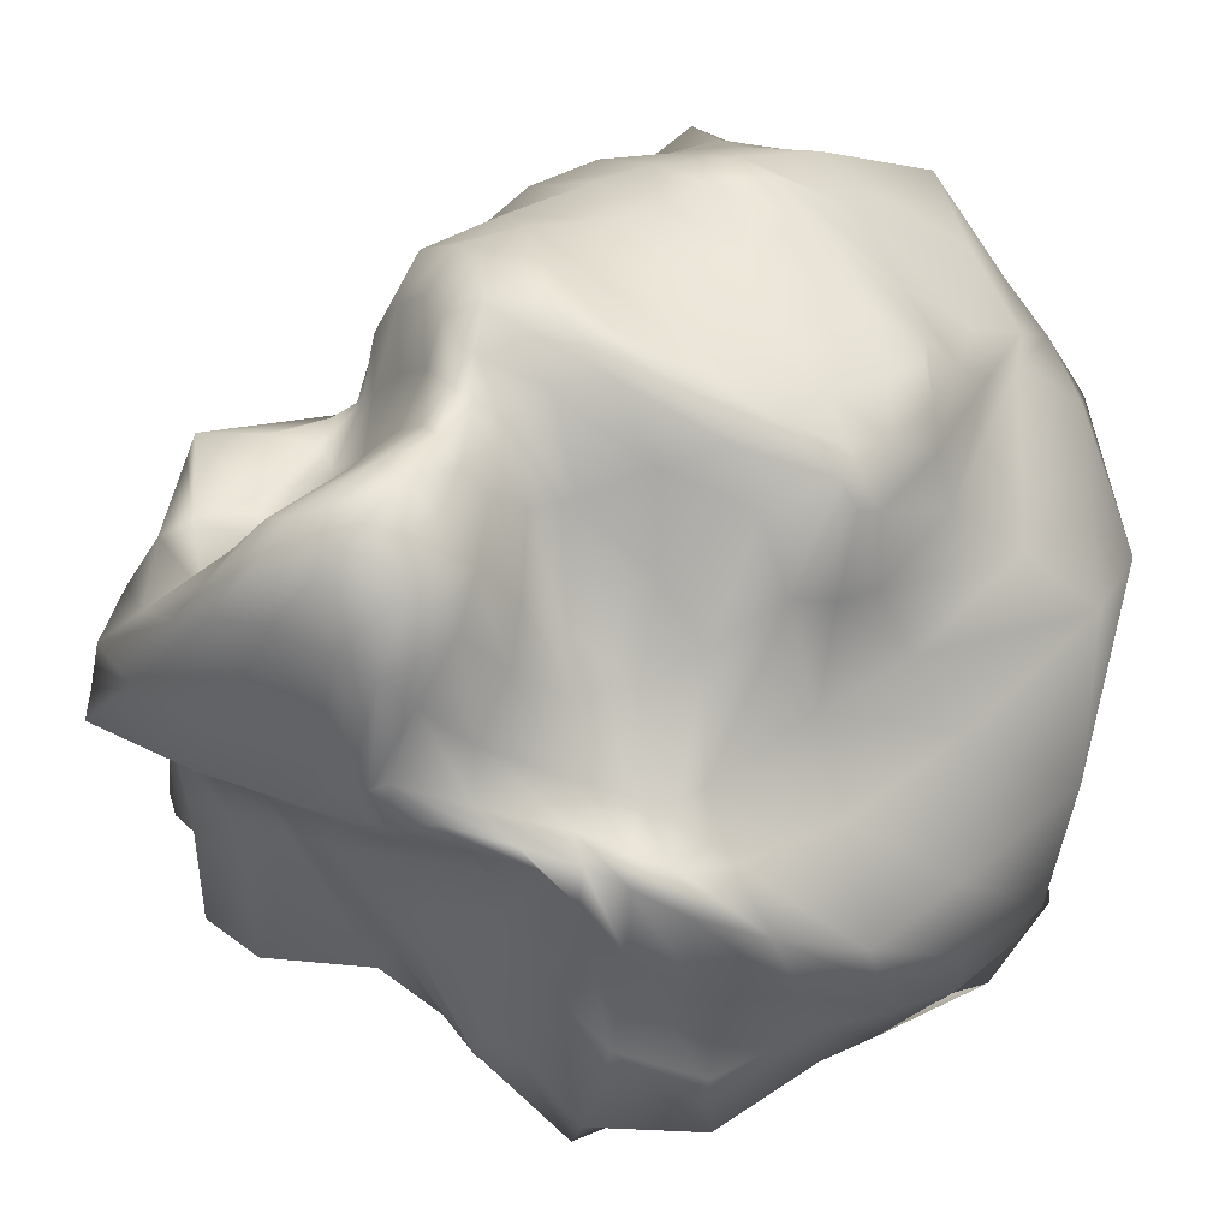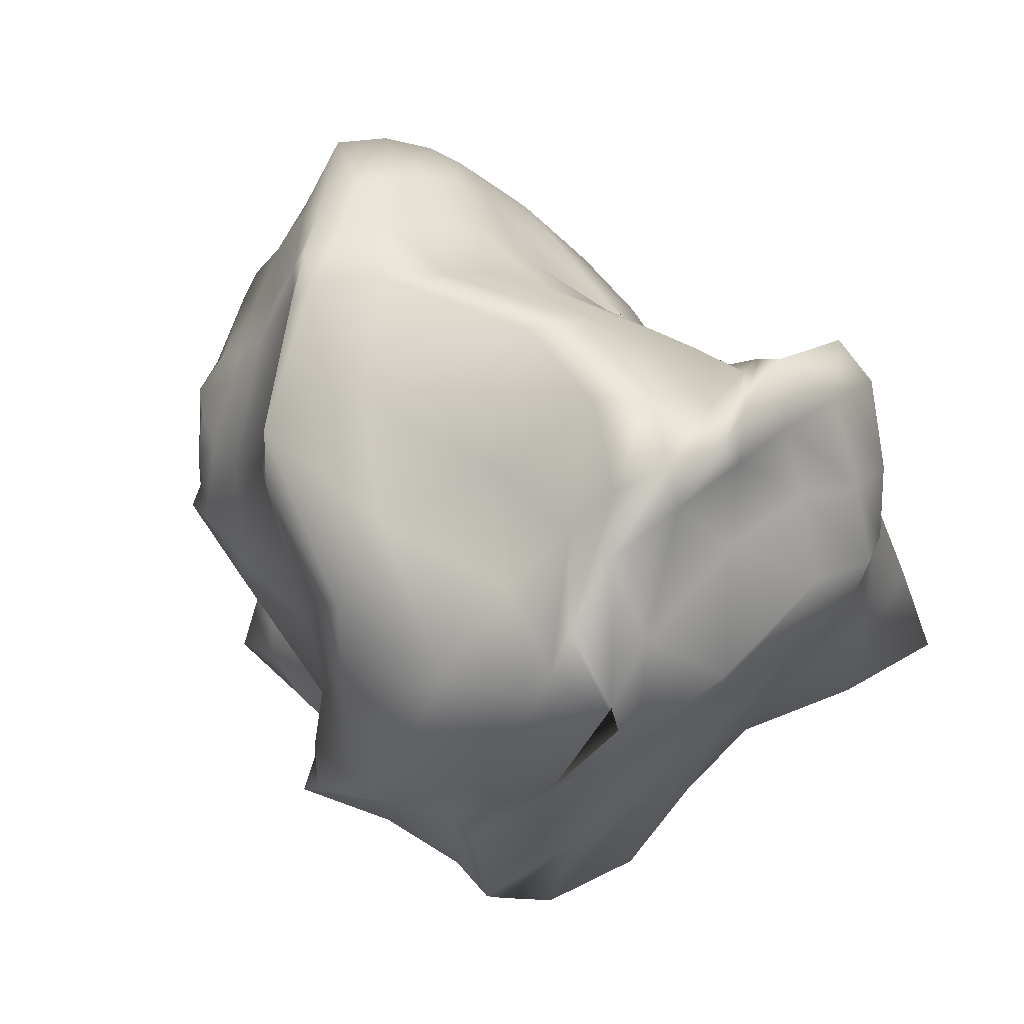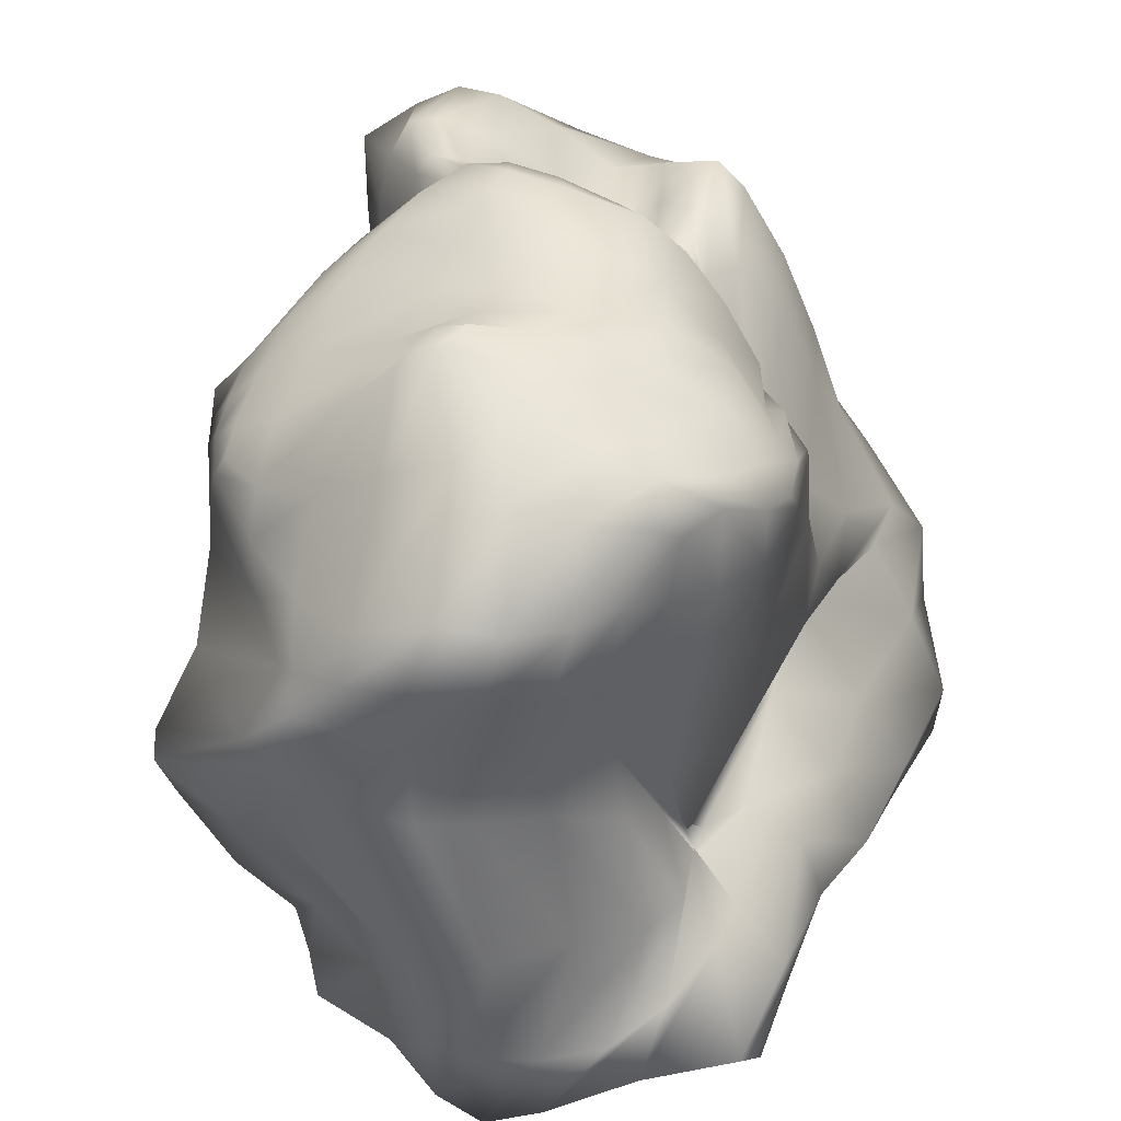
<metadata>
{"format":"obj","ext":"obj","renderer":"f3d","projection":"perspective","resolution":1024,"background":"white","views":[{"elev":16.6,"azim":64.9,"up":"+Z"},{"elev":65.1,"azim":147.6,"up":"+Y"},{"elev":58.0,"azim":-160.5,"up":"+Z"}]}
</metadata>
<code>
g default
v -0.09879 -0.4484 0.4918
v 0.4887 -0.4205 0.5357
v -0.3485 0.3814 0.8261
v 0.5917 0.3828 0.6253
v -0.7053 0.7934 -0.4275
v 0.4095 0.7155 -0.6326
v -0.3841 -0.7649 -0.3408
v 0.58 -0.4898 -0.2081
v 0.5825 -0.1112 0.6243
v 0.08467 0.4376 0.9357
v -0.3876 0.5472 0.05326
v 0.5997 0.6031 0.2484
v -0.07853 0.9605 -0.5167
v -0.7989 -0.05269 -0.5425
v 0.6326 -0.06198 -0.6788
v 0.02358 -0.6585 -0.3039
v -0.1226 -0.7836 0.4124
v 0.6728 -0.6452 0.1396
v 0.1566 -0.4613 0.5972
v -0.4732 0.01351 0.6328
v -0.004317 -0.002356 0.893
v 0.01681 0.8696 0.3238
v -0.1761 0.1313 -0.7891
v 0.4528 -0.9326 0.2759
v 0.6683 -0.1624 -0.1151
v -0.5243 -0.02936 -0.031
v -0.03072 -0.3454 0.7857
v -0.3223 -0.0545 0.7638
v 0.4015 -0.4645 0.6304
v 0.4767 -0.3022 0.6159
v 0.3071 -0.1442 0.7835
v 0.1607 0.1326 0.9454
v 0.6197 0.1601 0.5997
v 0.3668 0.462 0.7198
v -0.4644 0.2079 0.7288
v -0.1751 0.4591 0.8882
v -0.3185 0.5325 0.524
v 0.04536 0.8009 0.7029
v -0.213 0.7244 0.2396
v 0.6392 0.3844 0.4666
v 0.3099 0.9131 0.457
v -0.1555 1.061 -0.2724
v 0.6502 0.7172 -0.2131
v 0.2781 0.9033 -0.6175
v -0.5565 0.6685 -0.2336
v -0.4317 0.877 -0.4507
v -0.7182 0.3954 -0.4087
v -0.3609 0.6175 -0.7286
v -0.6072 0.02648 -0.7168
v 0.5816 0.3636 -0.639
v 0.3762 0.06649 -0.8263
v 0.1372 -0.3918 -0.6849
v 0.5706 -0.368 -0.453
v 0.3025 -0.6725 -0.2307
v -0.7112 -0.518 -0.5772
v -0.2515 -0.7588 -0.3794
v -0.3167 -0.7568 0.0241
v 0.19 -0.8837 -0.09504
v 0.1478 -0.9603 0.2082
v 0.6372 -0.5952 -0.09139
v 0.616 -0.7729 0.2304
v 0.4164 -0.6605 0.4994
v 0.6268 -0.5095 0.3571
v -0.03852 -0.6483 0.4622
v 0.6056 -0.3318 -0.05926
v 0.6773 0.006954 0.4081
v 0.8481 -0.2143 -0.2514
v 0.6511 0.1423 0.01291
v -0.4313 -0.3222 0.04294
v -0.4503 -0.1676 -0.1554
v -0.4653 -0.1298 0.445
v -0.4315 0.5043 -0.1083
v -0.02755 -0.4695 0.508
v -0.3166 -0.2391 0.4882
v -0.2183 -0.3143 0.6206
v 0.2642 -0.3503 0.8069
v 0.3347 0.1416 0.8185
v -0.2245 0.2291 0.8945
v -0.1994 0.6943 0.6377
v 0.2924 0.7742 0.5921
v 0.1914 0.8679 -0.1761
v -0.4067 0.9383 -0.3001
v -0.6176 0.443 -0.6657
v 0.2078 0.5575 -0.8161
v 0.3699 -0.428 -0.6578
v -0.3684 -0.5082 -0.6571
v -0.1046 -0.9924 -0.009346
v 0.503 -0.6835 -0.1223
v 0.5985 -0.6273 0.5207
v 0.1407 -0.7074 0.2883
v 0.499 -0.2888 0.1915
v 0.734 -0.3627 -0.1725
v 0.781 0.187 -0.4091
v 0.7325 0.1738 0.408
v -0.5959 -0.5378 -0.2604
v -0.2382 -0.2662 0.3329
v -0.471 0.3447 0.4392
v -0.5216 0.3715 -0.1601
v -0.1538 -0.4037 0.5567
v -0.3154 -0.2569 0.5304
v 0.02358 -0.4647 0.5334
v 0.04297 -0.4192 0.7062
v -0.1219 -0.3419 0.716
v -0.2425 -0.1813 0.6883
v -0.01058 -0.1826 0.8432
v -0.1723 -0.06104 0.8647
v -0.404 -0.1392 0.5601
v -0.4292 0.004241 0.6746
v 0.2946 -0.4653 0.6335
v 0.2904 -0.433 0.7259
v 0.1286 -0.3358 0.8215
v 0.4586 -0.4458 0.5884
v 0.4656 -0.3737 0.5672
v 0.3607 -0.3805 0.7555
v 0.2938 -0.2435 0.8112
v 0.5365 -0.209 0.638
v 0.474 -0.1865 0.7186
v 0.1519 -0.05622 0.847
v 0.0585 0.09669 0.9291
v 0.3266 -0.02228 0.7708
v 0.2364 0.1391 0.9102
v 0.6189 0.008061 0.5956
v 0.5058 0.1358 0.6984
v 0.3492 0.3065 0.84
v 0.6105 0.2921 0.6106
v 0.4991 0.4369 0.6514
v 0.1987 0.2045 0.9545
v 0.2266 0.4517 0.8417
v -0.4906 0.1291 0.6791
v -0.3256 0.08578 0.8366
v -0.3658 0.2412 0.8373
v -0.03573 0.1858 0.9325
v -0.1461 0.3371 0.934
v -0.0491 0.4659 0.9157
v -0.3993 0.2892 0.8187
v -0.2885 0.4224 0.8901
v -0.3464 0.4495 0.7018
v -0.2199 0.6174 0.799
v -0.2757 0.5973 0.5922
v 0.006491 0.7367 0.8688
v -0.08551 0.7557 0.6725
v -0.1619 0.7188 0.4623
v 0.0523 0.8203 0.5365
v -0.07926 0.8245 0.3082
v -0.2921 0.5865 0.3143
v -0.3353 0.6336 0.1448
v 0.3456 0.6276 0.6237
v 0.1751 0.8087 0.6727
v 0.6208 0.384 0.5587
v 0.4353 0.6145 0.5442
v 0.2666 0.851 0.5738
v 0.6309 0.4291 0.3609
v 0.3692 0.8707 0.4569
v 0.1645 0.9111 0.381
v -0.164 0.9723 -0.00448
v 0.3581 0.8605 0.1322
v -0.03097 1.063 -0.2345
v 0.6417 0.7499 0.1273
v 0.4714 0.7969 -0.1195
v 0.1415 0.8811 -0.4091
v 0.5433 0.7118 -0.4995
v 0.3435 0.7989 -0.6472
v -0.07773 1.089 -0.4674
v 0.1164 0.9503 -0.5347
v -0.4483 0.4976 -0.1652
v -0.4248 0.7352 -0.1079
v -0.4979 0.8292 -0.247
v -0.2738 0.9874 -0.3536
v -0.3135 1.065 -0.422
v -0.2679 0.926 -0.4855
v -0.6761 0.8607 -0.3208
v -0.5848 0.8336 -0.4329
v -0.7077 0.594 -0.4464
v -0.5766 0.6317 -0.5878
v -0.6852 0.3906 -0.5262
v -0.1842 0.7835 -0.5983
v -0.5201 0.535 -0.7335
v -0.6054 0.2993 -0.6421
v -0.2925 0.3911 -0.7759
v -0.3822 0.0788 -0.7574
v -0.7732 0.2166 -0.4518
v -0.785 -0.01877 -0.6537
v 0.2666 0.7671 -0.7785
v -0.03888 0.6061 -0.8066
v 0.4697 0.5716 -0.6766
v 0.4131 0.4221 -0.7725
v 0.2479 0.4069 -0.7781
v 0.6278 0.1502 -0.6239
v 0.6173 -0.0487 -0.7965
v 0.0447 0.2056 -0.83
v 0.03377 -0.2045 -0.807
v 0.453 -0.2607 -0.8437
v 0.2808 -0.3841 -0.7132
v 0.5941 -0.2437 -0.6032
v 0.4537 -0.4087 -0.5777
v 0.3152 -0.544 -0.401
v 0.5907 -0.4377 -0.2905
v 0.4781 -0.5781 -0.2154
v 0.09341 -0.5071 -0.5824
v 0.1643 -0.6785 -0.2632
v -0.8218 -0.3173 -0.6284
v -0.5492 -0.2719 -0.7818
v -0.6145 -0.4843 -0.6825
v -0.07114 -0.4905 -0.615
v -0.3623 -0.7069 -0.6127
v -0.1118 -0.7078 -0.3381
v -0.5055 -0.6415 -0.4009
v -0.3333 -0.7695 -0.3703
v -0.3639 -0.7632 -0.189
v -0.1844 -0.8283 -0.1064
v -0.1879 -0.886 0.04125
v 0.1009 -0.8336 -0.1282
v -0.04278 -1.024 -0.04716
v 0.00884 -1.008 0.1167
v 0.355 -0.8943 0.05742
v 0.319 -0.9588 0.2353
v -0.2339 -0.7486 0.2622
v 0.01688 -0.8871 0.3052
v 0.3806 -0.6896 -0.1558
v 0.3792 -0.7382 -0.1244
v 0.6288 -0.5259 -0.1599
v 0.5854 -0.6766 -0.1007
v 0.5819 -0.7298 -0.003203
v 0.6122 -0.6713 -0.01466
v 0.6721 -0.7121 0.193
v 0.5433 -0.8549 0.272
v 0.4619 -0.8302 0.4398
v 0.6327 -0.755 0.4262
v 0.5311 -0.6465 0.5402
v 0.687 -0.5721 0.2629
v 0.6278 -0.5853 0.4486
v 0.5048 -0.5245 0.5605
v 0.543 -0.4498 0.4567
v 0.31 -0.5279 0.5301
v -0.05779 -0.7849 0.4737
v 0.2076 -0.8675 0.2496
v 0.04662 -0.7115 0.365
v 0.2754 -0.6817 0.4029
v 0.06665 -0.5612 0.4062
v -0.06 -0.52 0.4748
v 0.576 -0.4071 0.2663
v 0.5157 -0.27 0.4251
v 0.6302 -0.517 0.03867
v 0.5714 -0.3073 0.08276
v 0.5857 -0.1476 0.2884
v 0.6286 -0.2063 -0.1076
v 0.6594 -0.08979 0.1592
v 0.6444 -0.03124 0.5255
v 0.6863 -0.4678 -0.136
v 0.6698 -0.3516 -0.1311
v 0.7133 -0.363 -0.2531
v 0.7956 -0.3008 -0.2053
v 0.7151 -0.1191 -0.4713
v 0.7752 -0.2051 -0.1885
v 0.6835 -0.0998 -0.08316
v 0.8362 -0.03807 -0.3293
v 0.7028 0.1764 -0.1837
v 0.6975 0.2622 -0.5196
v 0.729 0.4078 -0.3319
v 0.6366 0.3465 0.08817
v 0.735 0.1348 0.4671
v 0.6831 0.1784 0.5099
v 0.7061 0.1464 0.2359
v 0.7193 0.2252 0.3949
v -0.4267 -0.6598 -0.1313
v -0.6691 -0.5835 -0.3856
v -0.2954 -0.5586 0.3054
v -0.516 -0.405 -0.1386
v -0.5876 -0.4092 -0.2507
v -0.5112 -0.1723 -0.02125
v -0.4753 -0.07823 -0.1411
v -0.6625 -0.09115 -0.3719
v -0.1295 -0.4777 0.4631
v -0.3207 -0.2889 0.1995
v -0.2823 -0.2655 0.4357
v -0.3699 -0.2064 0.3555
v -0.4736 -0.06228 0.566
v -0.4905 -0.102 0.2493
v -0.4632 0.2854 -0.1019
v -0.4935 0.08659 0.4609
v -0.4505 0.4644 0.1886
v -0.4796 0.2391 0.5979
v -0.3925 0.4714 0.4711
v -0.4229 0.5144 -0.03235
v -0.496 0.1026 -0.1378
v -0.654 0.3721 -0.2355
v -0.4478 0.4321 -0.1931
v -0.5641 0.5629 -0.2289
v -0.06528 -0.4639 0.4987
v -0.1927 -0.3579 0.4902
v -0.1935 -0.3748 0.5207
v -0.08137 -0.4198 0.6254
v -0.1196 -0.2002 0.7917
v -0.3714 -0.1122 0.5848
v 0.1789 -0.4218 0.737
v 0.3876 -0.4161 0.6771
v 0.4256 -0.28 0.7547
v 0.1386 -0.2042 0.8458
v 0.1901 0.05486 0.8712
v 0.5154 -0.06604 0.6754
v 0.503 0.3213 0.7044
v 0.2652 0.254 0.9234
v -0.4303 0.1218 0.7503
v -0.1476 0.07549 0.9117
v 0.02526 0.284 0.9472
v -0.2866 0.3465 0.9425
v -0.2928 0.5232 0.7718
v -0.1123 0.6999 0.8381
v -0.06385 0.7818 0.5031
v -0.2397 0.6394 0.3889
v 0.1861 0.7227 0.7372
v 0.483 0.5197 0.5854
v 0.3309 0.7442 0.5383
v 0.1765 0.8486 0.5744
v -0.02129 1.031 0.01515
v 0.5903 0.8528 0.2051
v 0.3111 0.7897 -0.4075
v 0.04146 1.02 -0.4291
v -0.4725 0.6342 -0.1333
v -0.2945 0.8246 -0.07283
v -0.1877 1.098 -0.5105
v -0.4884 0.9681 -0.3312
v -0.6726 0.6054 -0.5668
v -0.4249 0.6954 -0.5524
v -0.4678 0.3381 -0.7522
v -0.7371 0.2378 -0.5435
v 0.1173 0.8005 -0.6947
v 0.2579 0.6606 -0.8013
v 0.5979 0.1877 -0.7071
v -0.03389 0.5017 -0.8045
v 0.2294 -0.2066 -0.8796
v 0.5518 -0.2845 -0.7655
v 0.4387 -0.5004 -0.3511
v 0.2196 -0.5188 -0.4927
v -0.8206 -0.2928 -0.7869
v -0.1667 -0.2299 -0.724
v -0.1686 -0.6609 -0.6327
v -0.4386 -0.6352 -0.5057
v -0.2859 -0.7902 -0.123
v -0.05212 -0.8573 -0.1111
v 0.1582 -0.9934 0.07487
v -0.08627 -0.9205 0.1893
v 0.2513 -0.7635 -0.1477
v 0.5309 -0.6352 -0.1519
v 0.6218 -0.7127 -0.01633
v 0.4982 -0.7613 0.02028
v 0.5501 -0.8051 0.4611
v 0.7269 -0.6685 0.3742
v 0.5333 -0.502 0.5125
v 0.4326 -0.5289 0.5665
v 0.08008 -0.8387 0.3501
v 0.3434 -0.8541 0.3583
v 0.1664 -0.5392 0.4522
v 0.01153 -0.5662 0.441
v 0.521 -0.37 0.42
v 0.6305 -0.4538 0.1671
v 0.5978 -0.193 0.09424
v 0.5904 -0.1515 0.4873
v 0.6354 -0.5223 -0.07276
v 0.6956 -0.422 -0.1906
v 0.7088 -0.2651 -0.3793
v 0.7225 -0.2608 -0.1646
v 0.7745 -0.0893 -0.2018
v 0.7016 0.08249 -0.5085
v 0.6603 0.4615 -0.5161
v 0.6511 0.4534 -0.07302
v 0.68 0.08696 0.5319
v 0.717 0.04245 0.2571
v 0.6995 0.2326 0.2448
v 0.6732 0.2674 0.5131
v -0.4986 -0.6937 -0.2795
v -0.3742 -0.5738 0.09564
v -0.5433 -0.2525 -0.1833
v -0.7082 -0.372 -0.4392
v -0.1796 -0.5567 0.4348
v -0.1547 -0.391 0.4661
v -0.3897 -0.1831 0.4877
v -0.4298 -0.1904 0.1855
v -0.4825 0.1836 0.2115
v -0.5005 0.08988 0.5928
v -0.4198 0.3621 0.6526
v -0.3833 0.5324 0.2407
v -0.668 0.1633 -0.2839
v -0.4598 0.1913 -0.1683
v -0.4556 0.4999 -0.1891
v -0.7006 0.6319 -0.3001
g Asteroid12
f 1 289 291 290
f 289 73 99 291
f 291 99 75 100
f 290 291 100 74
f 73 101 292 99
f 101 19 102 292
f 292 102 27 103
f 99 292 103 75
f 75 103 293 104
f 103 27 105 293
f 293 105 21 106
f 104 293 106 28
f 74 100 294 107
f 100 75 104 294
f 294 104 28 108
f 107 294 108 20
f 19 109 295 102
f 109 29 110 295
f 295 110 76 111
f 102 295 111 27
f 29 112 296 110
f 112 2 113 296
f 296 113 30 114
f 110 296 114 76
f 76 114 297 115
f 114 30 116 297
f 297 116 9 117
f 115 297 117 31
f 27 111 298 105
f 111 76 115 298
f 298 115 31 118
f 105 298 118 21
f 21 118 299 119
f 118 31 120 299
f 299 120 77 121
f 119 299 121 32
f 31 117 300 120
f 117 9 122 300
f 300 122 33 123
f 120 300 123 77
f 77 123 301 124
f 123 33 125 301
f 301 125 4 126
f 124 301 126 34
f 32 121 302 127
f 121 77 124 302
f 302 124 34 128
f 127 302 128 10
f 20 108 303 129
f 108 28 130 303
f 303 130 78 131
f 129 303 131 35
f 28 106 304 130
f 106 21 119 304
f 304 119 32 132
f 130 304 132 78
f 78 132 305 133
f 132 32 127 305
f 305 127 10 134
f 133 305 134 36
f 35 131 306 135
f 131 78 133 306
f 306 133 36 136
f 135 306 136 3
f 3 136 307 137
f 136 36 138 307
f 307 138 79 139
f 137 307 139 37
f 36 134 308 138
f 134 10 140 308
f 308 140 38 141
f 138 308 141 79
f 79 141 309 142
f 141 38 143 309
f 309 143 22 144
f 142 309 144 39
f 37 139 310 145
f 139 79 142 310
f 310 142 39 146
f 145 310 146 11
f 10 128 311 140
f 128 34 147 311
f 311 147 80 148
f 140 311 148 38
f 34 126 312 147
f 126 4 149 312
f 312 149 40 150
f 147 312 150 80
f 80 150 313 151
f 150 40 152 313
f 313 152 12 153
f 151 313 153 41
f 38 148 314 143
f 148 80 151 314
f 314 151 41 154
f 143 314 154 22
f 22 154 315 155
f 154 41 156 315
f 315 156 81 157
f 155 315 157 42
f 41 153 316 156
f 153 12 158 316
f 316 158 43 159
f 156 316 159 81
f 81 159 317 160
f 159 43 161 317
f 317 161 6 162
f 160 317 162 44
f 42 157 318 163
f 157 81 160 318
f 318 160 44 164
f 163 318 164 13
f 11 146 319 165
f 146 39 166 319
f 319 166 82 167
f 165 319 167 45
f 39 144 320 166
f 144 22 155 320
f 320 155 42 168
f 166 320 168 82
f 82 168 321 169
f 168 42 163 321
f 321 163 13 170
f 169 321 170 46
f 45 167 322 171
f 167 82 169 322
f 322 169 46 172
f 171 322 172 5
f 5 172 323 173
f 172 46 174 323
f 323 174 83 175
f 173 323 175 47
f 46 170 324 174
f 170 13 176 324
f 324 176 48 177
f 174 324 177 83
f 83 177 325 178
f 177 48 179 325
f 325 179 23 180
f 178 325 180 49
f 47 175 326 181
f 175 83 178 326
f 326 178 49 182
f 181 326 182 14
f 13 164 327 176
f 164 44 183 327
f 327 183 84 184
f 176 327 184 48
f 44 162 328 183
f 162 6 185 328
f 328 185 50 186
f 183 328 186 84
f 84 186 329 187
f 186 50 188 329
f 329 188 15 189
f 187 329 189 51
f 48 184 330 179
f 184 84 187 330
f 330 187 51 190
f 179 330 190 23
f 23 190 331 191
f 190 51 192 331
f 331 192 85 193
f 191 331 193 52
f 51 189 332 192
f 189 15 194 332
f 332 194 53 195
f 192 332 195 85
f 85 195 333 196
f 195 53 197 333
f 333 197 8 198
f 196 333 198 54
f 52 193 334 199
f 193 85 196 334
f 334 196 54 200
f 199 334 200 16
f 14 182 335 201
f 182 49 202 335
f 335 202 86 203
f 201 335 203 55
f 49 180 336 202
f 180 23 191 336
f 336 191 52 204
f 202 336 204 86
f 86 204 337 205
f 204 52 199 337
f 337 199 16 206
f 205 337 206 56
f 55 203 338 207
f 203 86 205 338
f 338 205 56 208
f 207 338 208 7
f 7 208 339 209
f 208 56 210 339
f 339 210 87 211
f 209 339 211 57
f 56 206 340 210
f 206 16 212 340
f 340 212 58 213
f 210 340 213 87
f 87 213 341 214
f 213 58 215 341
f 341 215 24 216
f 214 341 216 59
f 57 211 342 217
f 211 87 214 342
f 342 214 59 218
f 217 342 218 17
f 16 200 343 212
f 200 54 219 343
f 343 219 88 220
f 212 343 220 58
f 54 198 344 219
f 198 8 221 344
f 344 221 60 222
f 219 344 222 88
f 88 222 345 223
f 222 60 224 345
f 345 224 18 225
f 223 345 225 61
f 58 220 346 215
f 220 88 223 346
f 346 223 61 226
f 215 346 226 24
f 24 226 347 227
f 226 61 228 347
f 347 228 89 229
f 227 347 229 62
f 61 225 348 228
f 225 18 230 348
f 348 230 63 231
f 228 348 231 89
f 89 231 349 232
f 231 63 233 349
f 349 233 2 112
f 232 349 112 29
f 62 229 350 234
f 229 89 232 350
f 350 232 29 109
f 234 350 109 19
f 17 218 351 235
f 218 59 236 351
f 351 236 90 237
f 235 351 237 64
f 59 216 352 236
f 216 24 227 352
f 352 227 62 238
f 236 352 238 90
f 90 238 353 239
f 238 62 234 353
f 353 234 19 101
f 239 353 101 73
f 64 237 354 240
f 237 90 239 354
f 354 239 73 289
f 240 354 289 1
f 2 233 355 113
f 233 63 241 355
f 355 241 91 242
f 113 355 242 30
f 63 230 356 241
f 230 18 243 356
f 356 243 65 244
f 241 356 244 91
f 91 244 357 245
f 244 65 246 357
f 357 246 25 247
f 245 357 247 66
f 30 242 358 116
f 242 91 245 358
f 358 245 66 248
f 116 358 248 9
f 18 224 359 243
f 224 60 249 359
f 359 249 92 250
f 243 359 250 65
f 60 221 360 249
f 221 8 197 360
f 360 197 53 251
f 249 360 251 92
f 92 251 361 252
f 251 53 194 361
f 361 194 15 253
f 252 361 253 67
f 65 250 362 246
f 250 92 252 362
f 362 252 67 254
f 246 362 254 25
f 25 254 363 255
f 254 67 256 363
f 363 256 93 257
f 255 363 257 68
f 67 253 364 256
f 253 15 188 364
f 364 188 50 258
f 256 364 258 93
f 93 258 365 259
f 258 50 185 365
f 365 185 6 161
f 259 365 161 43
f 68 257 366 260
f 257 93 259 366
f 366 259 43 158
f 260 366 158 12
f 9 248 367 122
f 248 66 261 367
f 367 261 94 262
f 122 367 262 33
f 66 247 368 261
f 247 25 255 368
f 368 255 68 263
f 261 368 263 94
f 94 263 369 264
f 263 68 260 369
f 369 260 12 152
f 264 369 152 40
f 33 262 370 125
f 262 94 264 370
f 370 264 40 149
f 125 370 149 4
f 7 209 371 207
f 209 57 265 371
f 371 265 95 266
f 207 371 266 55
f 57 217 372 265
f 217 17 267 372
f 372 267 69 268
f 265 372 268 95
f 95 268 373 269
f 268 69 270 373
f 373 270 26 271
f 269 373 271 70
f 55 266 374 201
f 266 95 269 374
f 374 269 70 272
f 201 374 272 14
f 17 235 375 267
f 235 64 273 375
f 375 273 96 274
f 267 375 274 69
f 64 240 376 273
f 240 1 290 376
f 376 290 74 275
f 273 376 275 96
f 96 275 377 276
f 275 74 107 377
f 377 107 20 277
f 276 377 277 71
f 69 274 378 270
f 274 96 276 378
f 378 276 71 278
f 270 378 278 26
f 26 278 379 279
f 278 71 280 379
f 379 280 97 281
f 279 379 281 72
f 71 277 380 280
f 277 20 129 380
f 380 129 35 282
f 280 380 282 97
f 97 282 381 283
f 282 35 135 381
f 381 135 3 137
f 283 381 137 37
f 72 281 382 284
f 281 97 283 382
f 382 283 37 145
f 284 382 145 11
f 14 272 383 181
f 272 70 285 383
f 383 285 98 286
f 181 383 286 47
f 70 271 384 285
f 271 26 279 384
f 384 279 72 287
f 285 384 287 98
f 98 287 385 288
f 287 72 284 385
f 385 284 11 165
f 288 385 165 45
f 47 286 386 173
f 286 98 288 386
f 386 288 45 171
f 173 386 171 5

</code>
